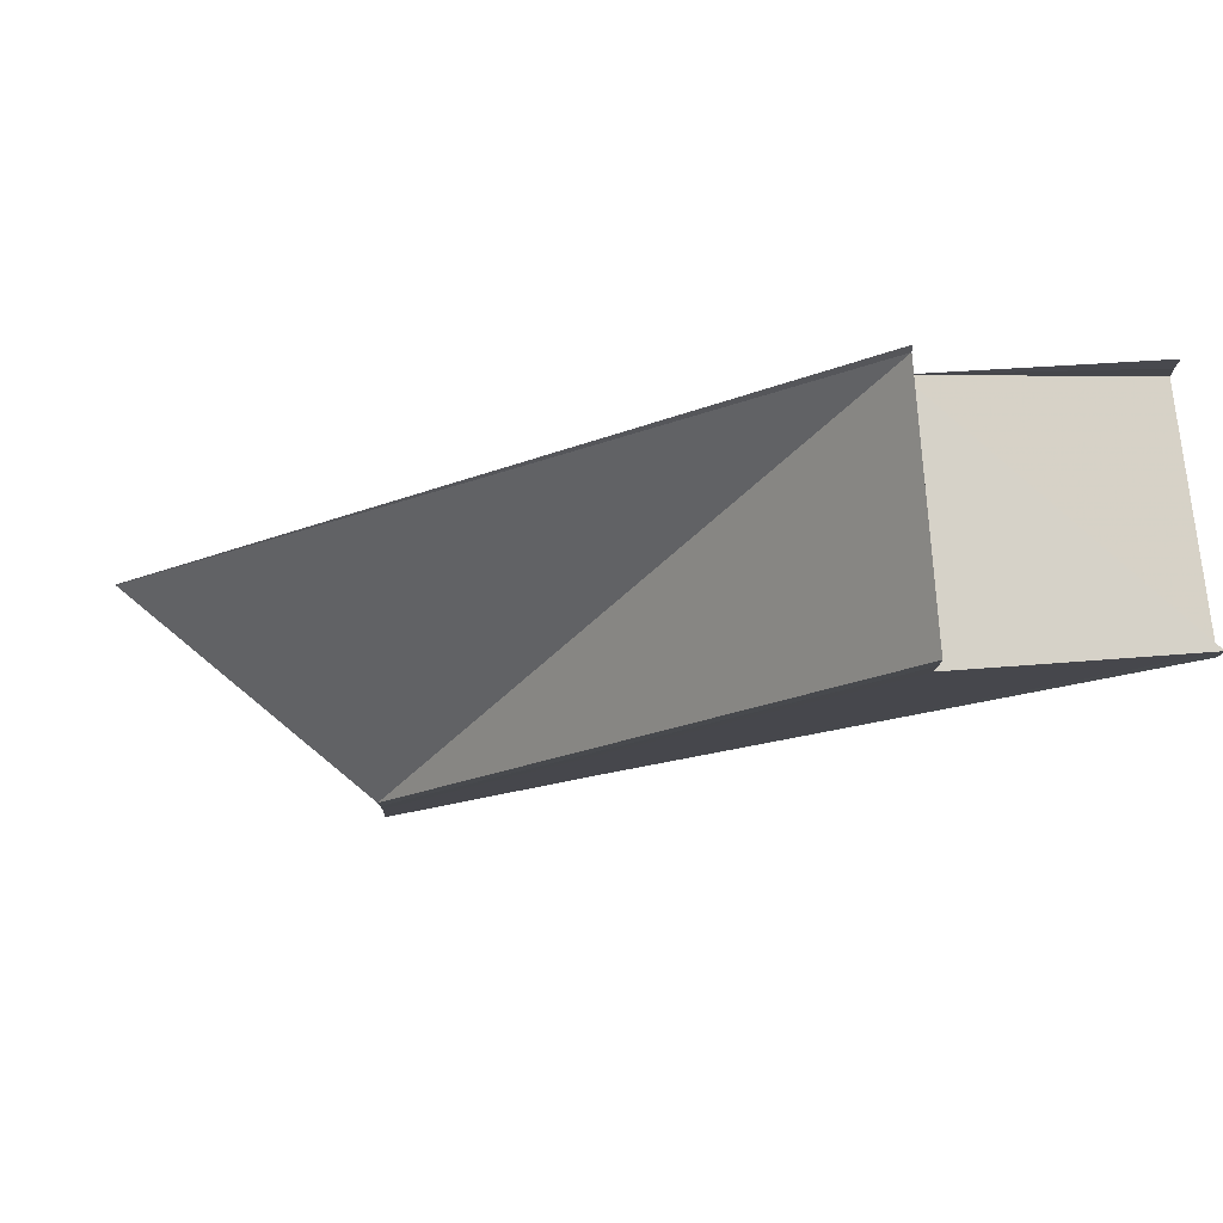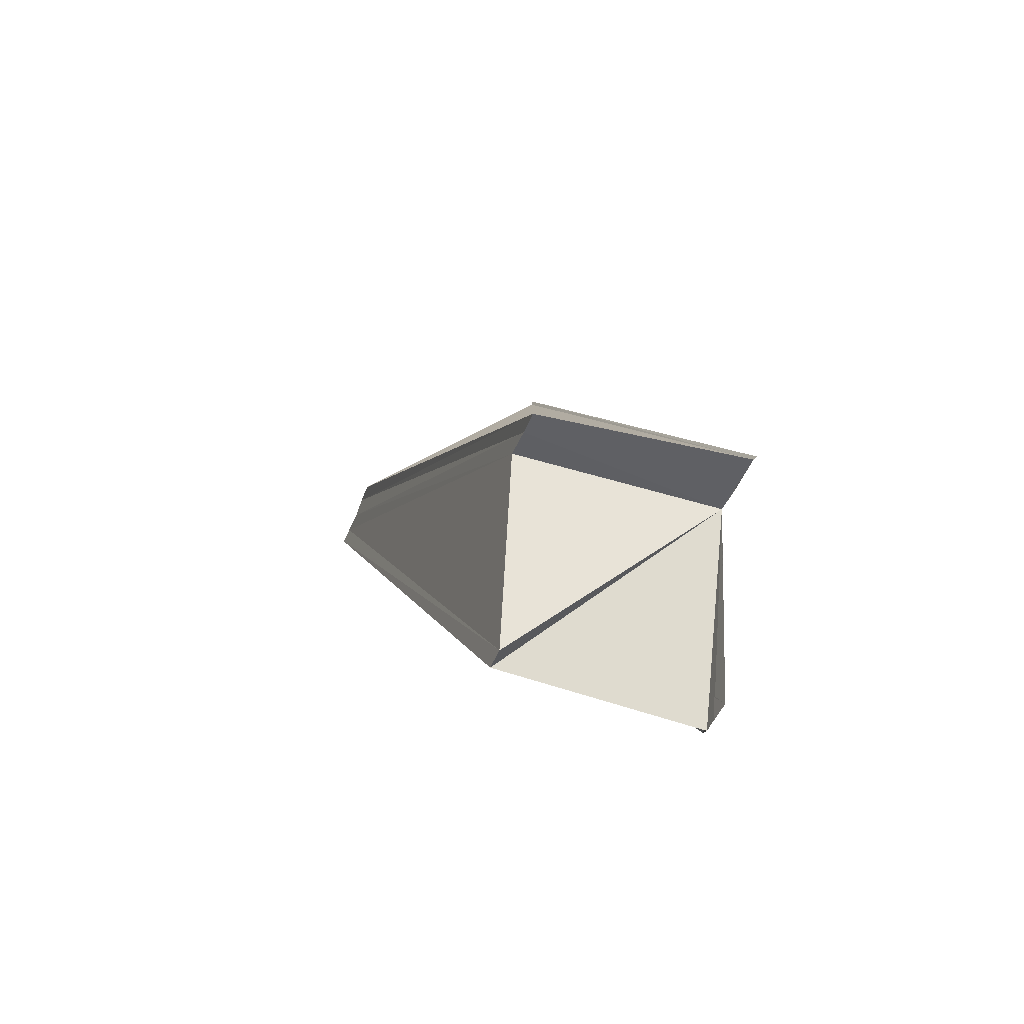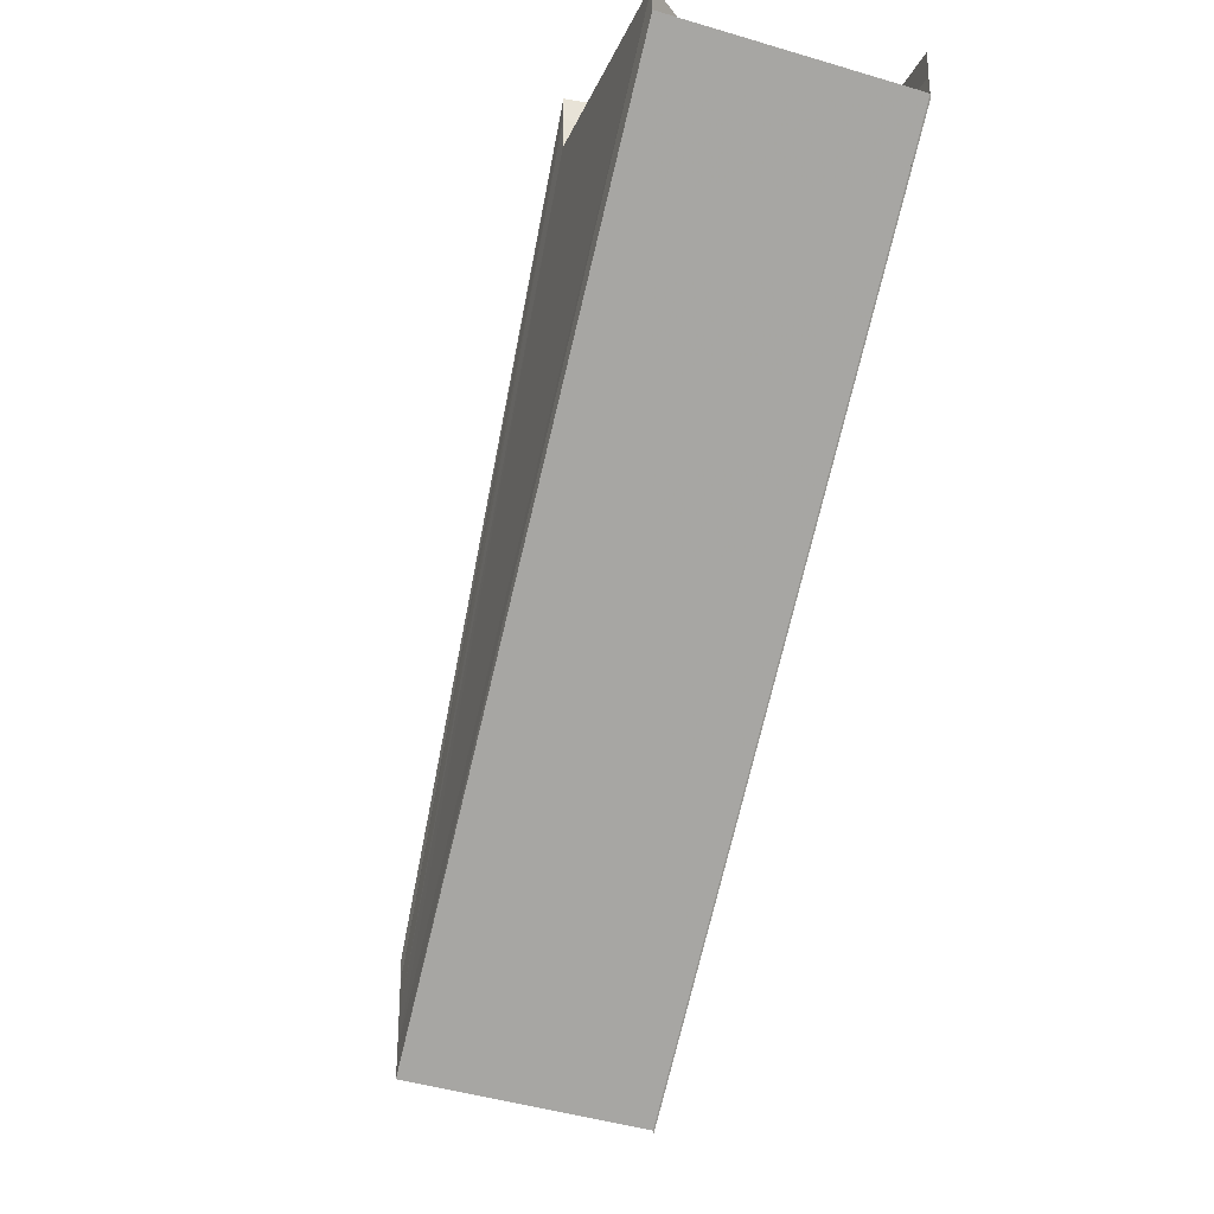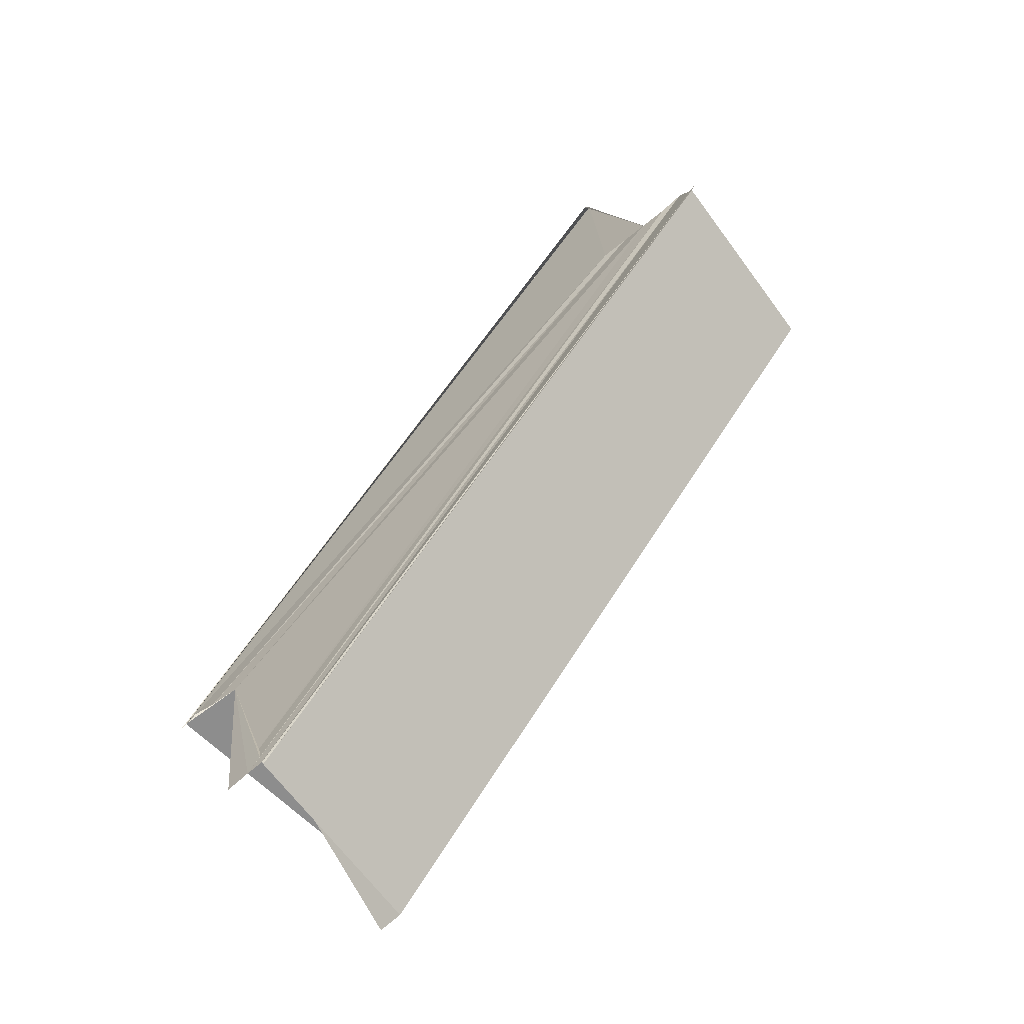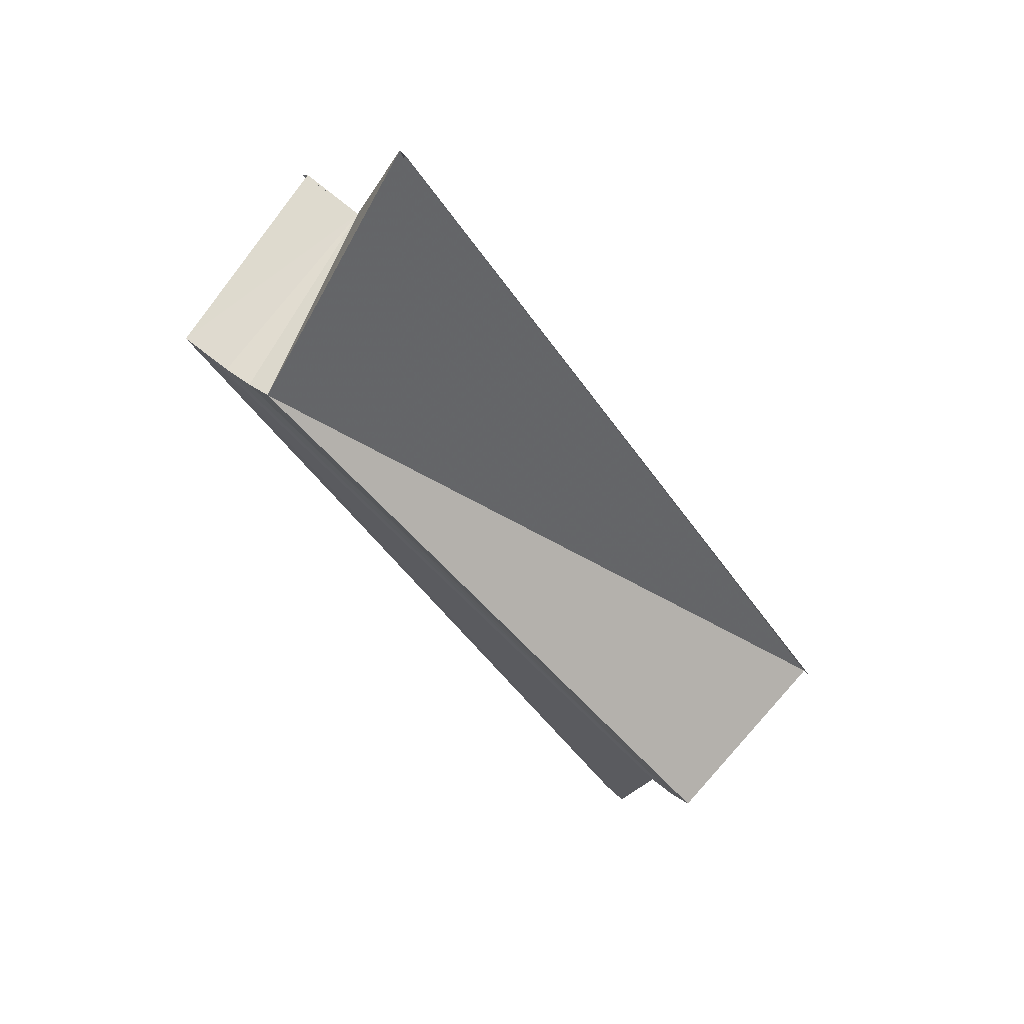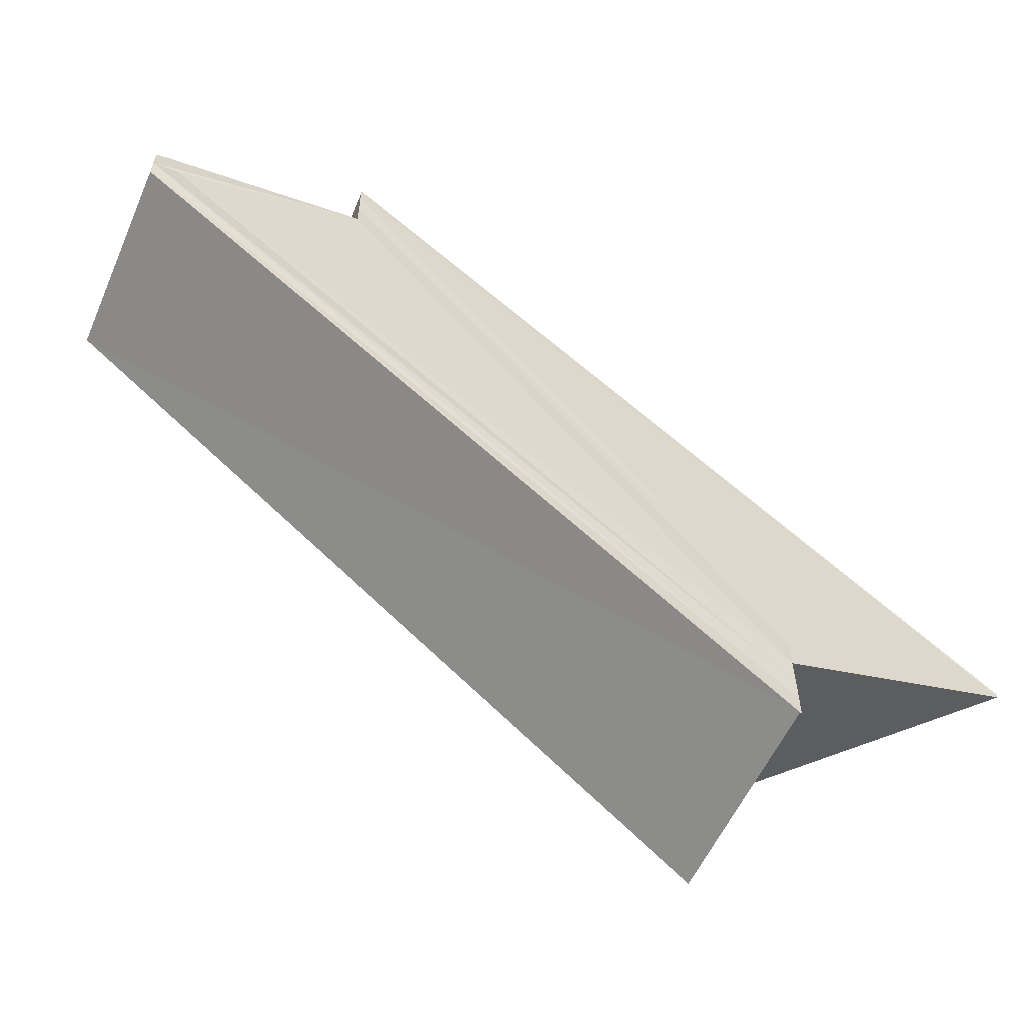
<metadata>
{"format":"obj","ext":"obj","renderer":"f3d","projection":"perspective","resolution":1024,"background":"white","views":[{"elev":79.9,"azim":-95.3,"up":"+Z"},{"elev":-43.7,"azim":-20.4,"up":"+Y"},{"elev":-32.8,"azim":-18.3,"up":"+Z"},{"elev":-64.5,"azim":129.6,"up":"+Y"},{"elev":71.3,"azim":-53.1,"up":"+Y"},{"elev":-60.1,"azim":66.9,"up":"+Z"}]}
</metadata>
<code>
o 6065
v 2215 1882 7.214
v 2215 1882 7.213
v 2215 1882 7.187
v 2215 1882 7.211
v 2215 1882 7.211
v 2215 1882 7.214
v 2215 1882 7.213
v 2215 1882 7.213
v 2215 1882 7.211
v 2215 1882 7.211
v 2215 1882 7.215
v 2215 1882 7.214
v 2215 1882 7.184
v 2215 1882 7.185
v 2215 1882 7.21
v 2215 1882 7.184
v 2215 1882 7.211
v 2215 1882 7.211
v 2215 1882 7.21
v 2215 1882 7.214
v 2215 1882 7.211
v 2215 1882 7.214
v 2215 1882 7.213
v 2215 1882 7.211
v 2215 1882 7.21
v 2215 1882 7.21
v 2215 1882 7.184
v 2215 1882 7.211
v 2215 1882 7.184
v 2215 1882 7.211
v 2215 1882 7.185
v 2215 1882 7.184
v 2215 1882 7.186
v 2215 1882 7.211
v 2215 1882 7.213
v 2215 1882 7.185
v 2215 1882 7.186
v 2215 1882 7.187
v 2215 1882 7.189
v 2215 1882 7.19
v 2215 1882 7.187
v 2215 1883 7.191
v 2215 1882 7.19
v 2215 1882 7.217
v 2215 1883 7.191
v 2215 1882 7.216
v 2215 1882 7.217
v 2215 1882 7.217
v 2215 1882 7.187
v 2215 1883 7.191
v 2215 1882 7.214
v 2215 1882 7.216
v 2215 1882 7.189
v 2215 1882 7.19
v 2215 1882 7.187
v 2215 1882 7.215
v 2215 1882 7.186
v 2215 1882 7.214
v 2215 1882 7.185
v 2215 1882 7.213
v 2215 1882 7.211
v 2215 1882 7.213
v 2215 1882 7.214
v 2215 1882 7.186
v 2215 1882 7.215
v 2215 1882 7.187
v 2215 1882 7.216
v 2215 1882 7.189
v 2215 1882 7.189
v 2215 1882 7.215
v 2215 1882 7.19
v 2215 1883 7.191
v 2215 1882 7.216
v 2215 1882 7.187
v 2215 1883 7.191
v 2215 1882 7.217
v 2215 1883 7.191
v 2215 1882 7.217
v 2215 1882 7.217
v 2215 1882 7.217
v 2215 1883 7.191
f 1 2 3
f 1 4 5
f 6 5 7
f 1 8 9
f 6 9 10
f 6 11 12
f 13 9 14
f 13 15 16
f 17 18 13
f 17 19 13
f 20 19 21
f 20 22 23
f 20 24 25
f 26 24 27
f 27 28 29
f 30 24 31
f 31 28 32
f 2 30 33
f 33 34 31
f 3 35 33
f 3 32 36
f 3 36 37
f 3 37 38
f 3 38 39
f 3 39 40
f 41 40 42
f 43 44 42
f 45 44 42
f 46 47 43
f 48 47 45
f 49 50 45
f 51 44 52
f 51 52 11
f 53 52 54
f 55 56 53
f 57 58 55
f 59 60 57
f 61 62 59
f 62 63 64
f 63 65 66
f 65 67 68
f 69 51 3
f 70 51 69
f 71 70 69
f 3 72 71
f 73 70 71
f 72 73 71
f 74 75 72
f 76 73 77
f 78 79 77
f 77 80 81

</code>
